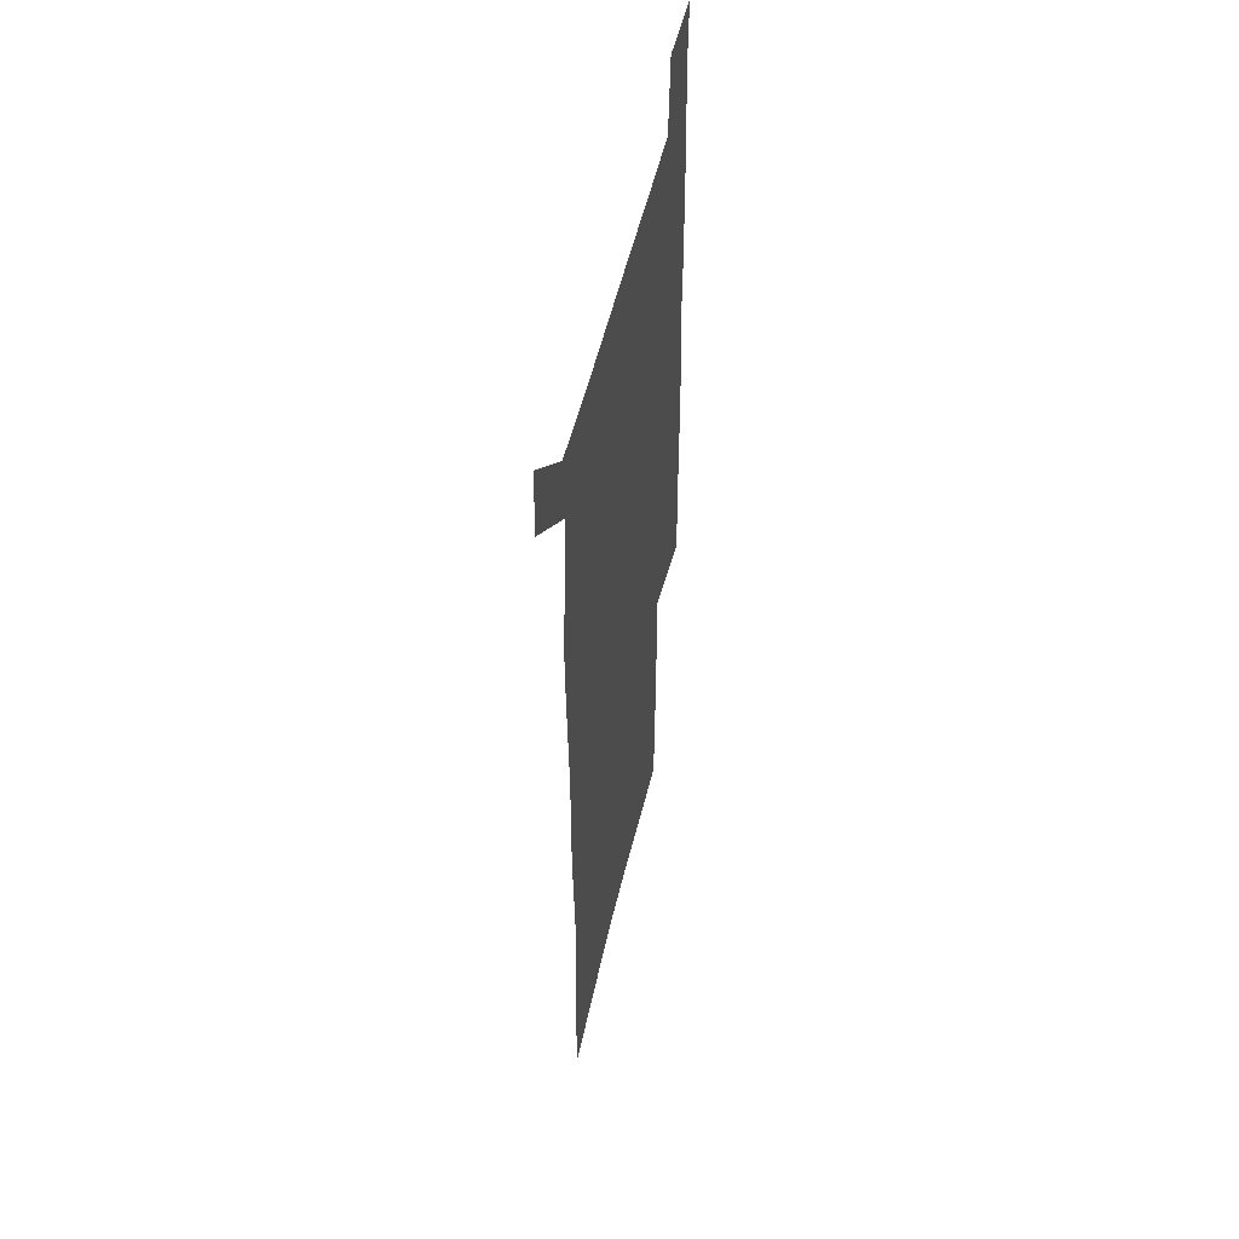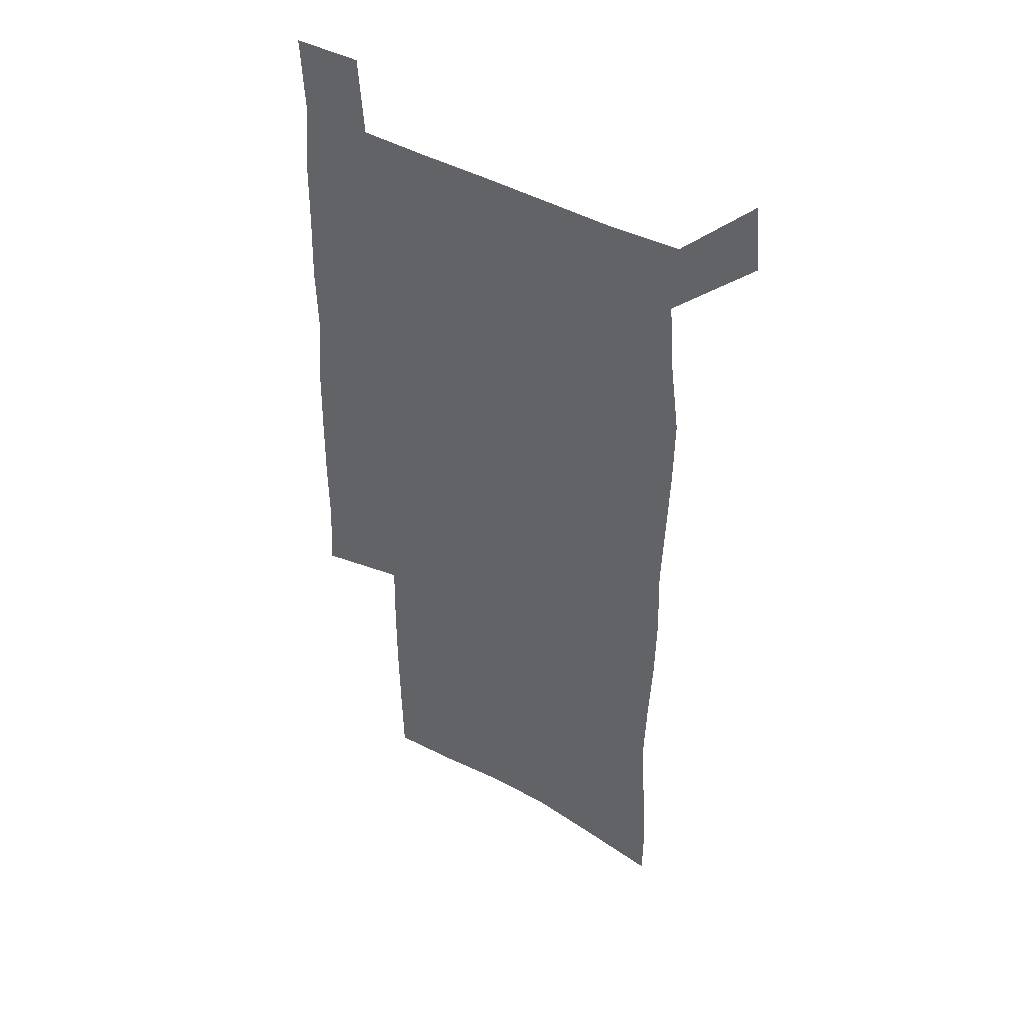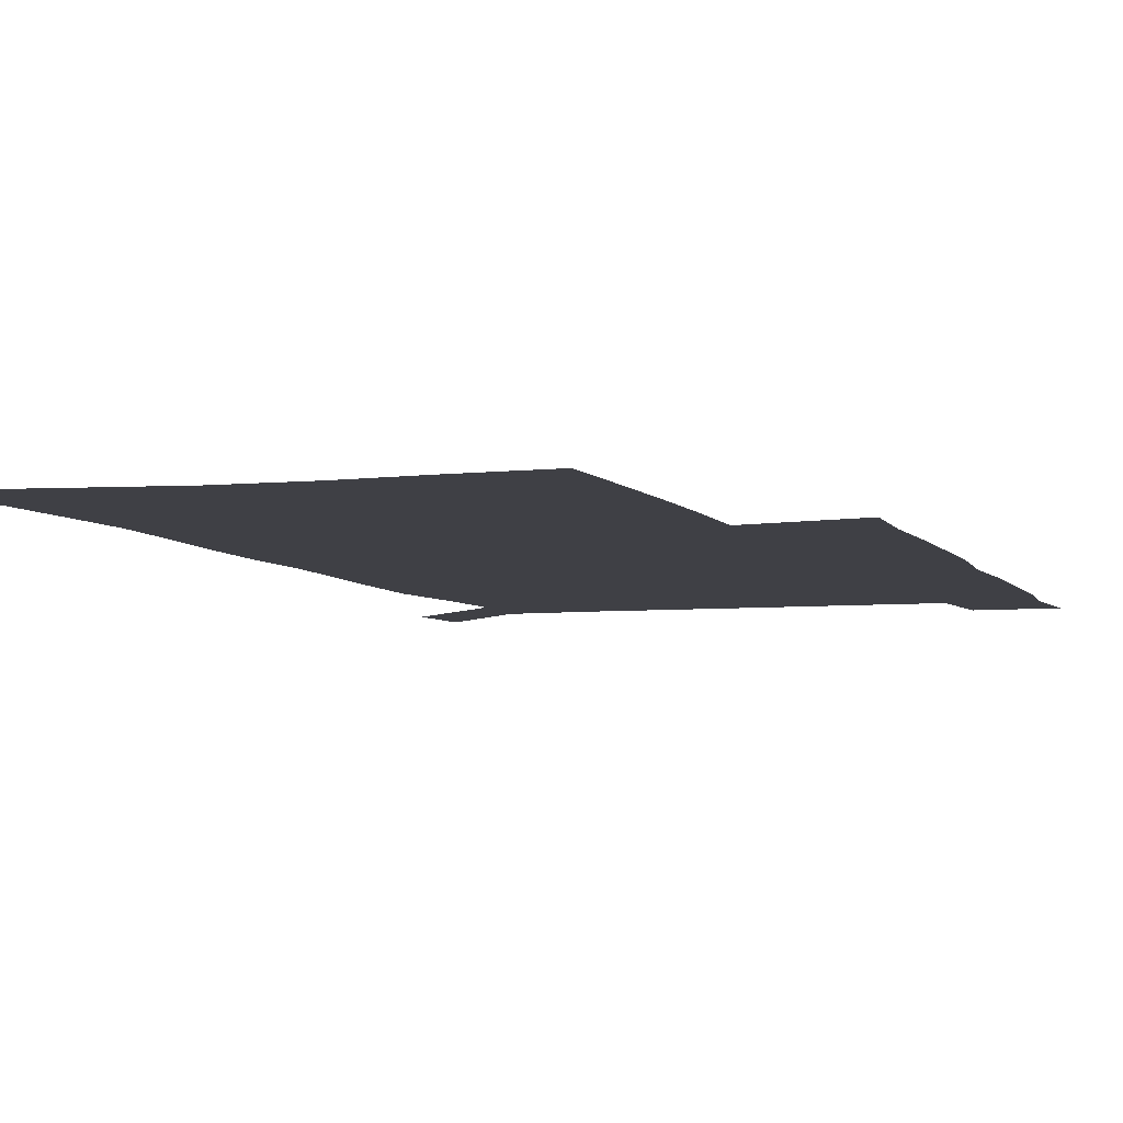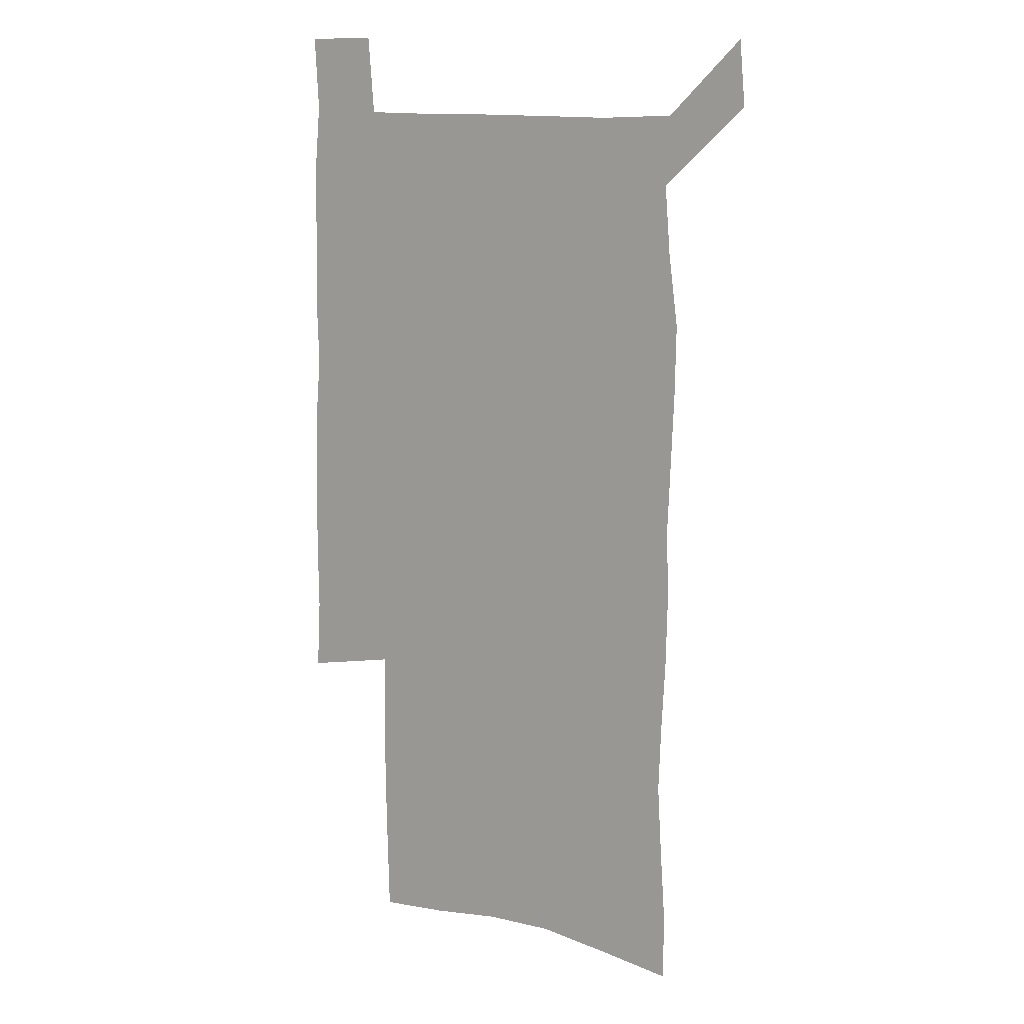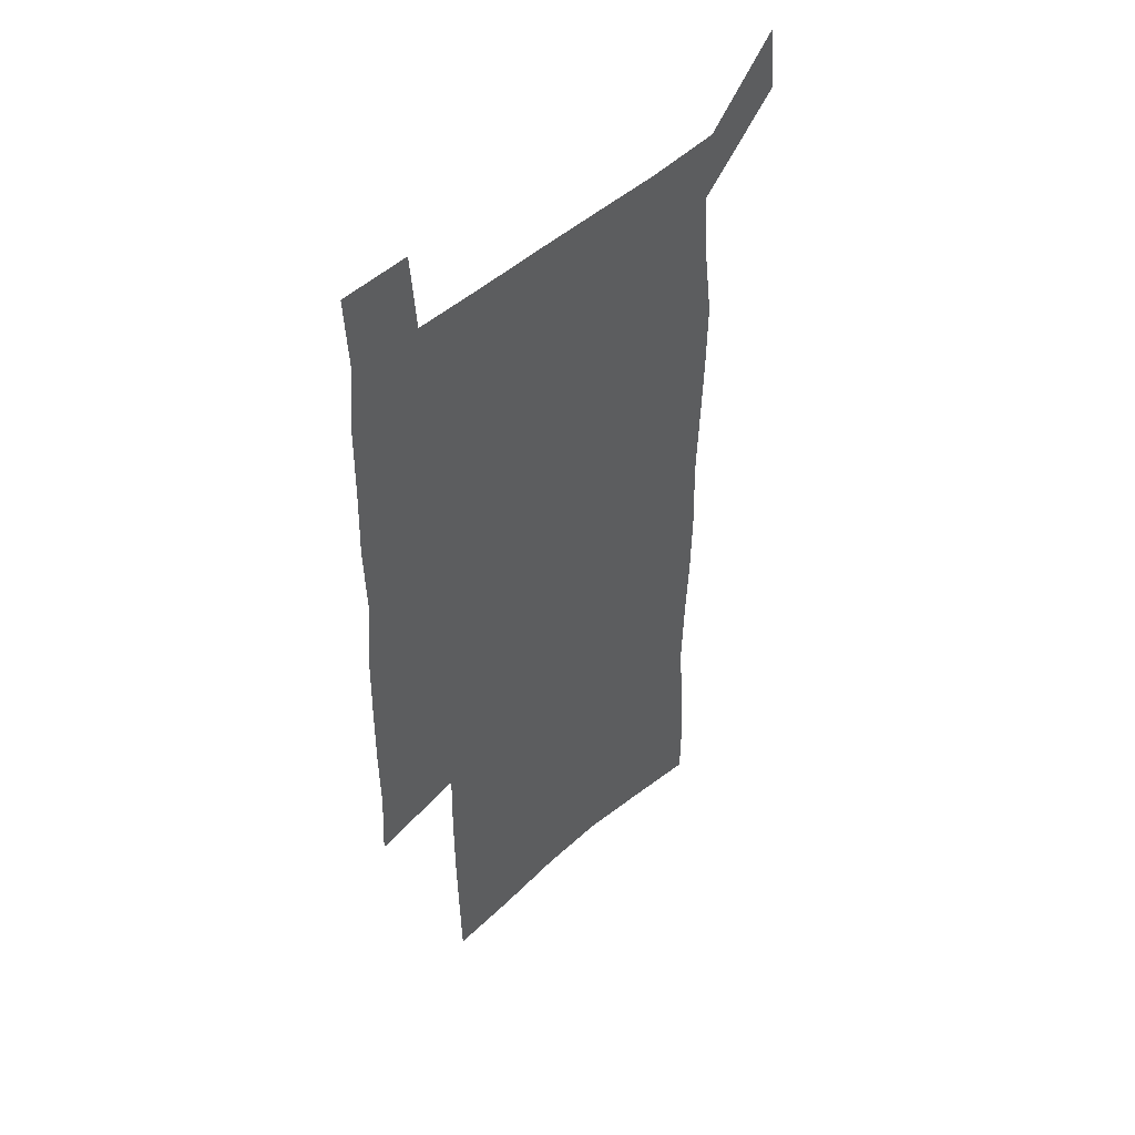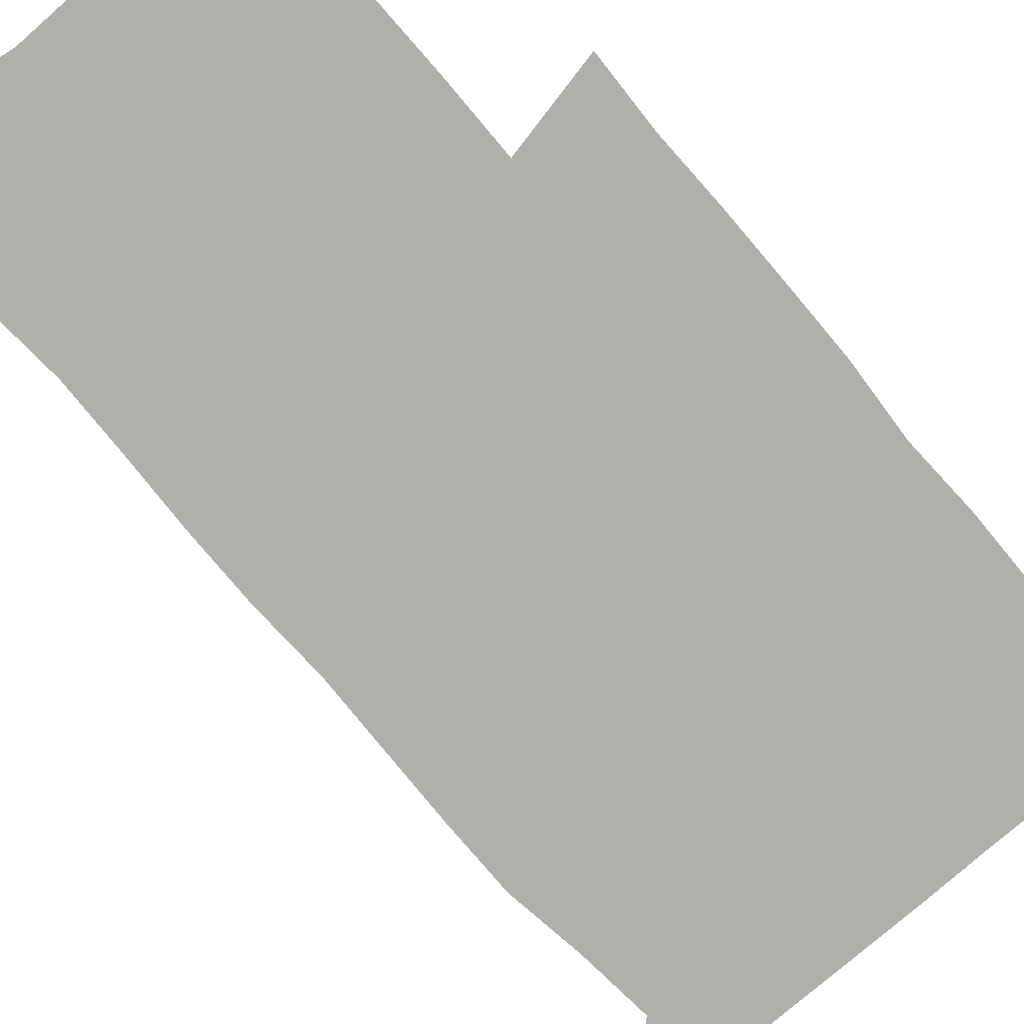
<metadata>
{"format":"obj","ext":"obj","renderer":"f3d","projection":"perspective","resolution":1024,"background":"white","views":[{"elev":53.3,"azim":-76.9,"up":"+Y"},{"elev":44.0,"azim":-146.8,"up":"+Y"},{"elev":-5.2,"azim":18.0,"up":"+Z"},{"elev":13.0,"azim":-150.9,"up":"+Y"},{"elev":48.2,"azim":134.6,"up":"+Y"},{"elev":-78.2,"azim":41.1,"up":"+Z"}]}
</metadata>
<code>
v 446 572.9 0
v 448.5 600.7 0
v 476.1 171.9 0
v 476 201.2 0
v 478.2 232.7 0
v 480.1 264.4 0
v 479.1 294.5 0
v 477.6 324.7 0
v 477 355.5 0
v 477.9 387.3 0
v 476.7 417.8 0
v 475.6 448.5 0
v 475.1 479 0
v 479.1 509.5 0
v 481.5 539.2 0
v 479.9 569 0
v 507 177.1 0
v 513.6 213.2 0
v 514.1 242.6 0
v 514 272.1 0
v 513.3 301.7 0
v 513.1 331.7 0
v 512.1 361.3 0
v 513.4 392 0
v 511.8 421.1 0
v 512.7 450.9 0
v 513.1 480.1 0
v 512.6 509.3 0
v 512.9 538.3 0
v 511.8 567.6 0
v 538.9 182 0
v 541.6 214.7 0
v 543.7 246.9 0
v 543.4 275.3 0
v 543.4 305.2 0
v 543.1 334.8 0
v 543.1 364.6 0
v 542.6 393.7 0
v 543.2 423.2 0
v 542.9 451.8 0
v 542 480.7 0
v 543.1 509.5 0
v 542.6 538.2 0
v 541.5 567.9 0
v 568.5 181.8 0
v 570.3 217.3 0
v 571 247.9 0
v 571.2 275.1 0
v 571.8 307 0
v 571.7 336.4 0
v 571.5 365.7 0
v 571.6 395 0
v 571.5 423.6 0
v 571.5 452.4 0
v 572 481.3 0
v 572 509.5 0
v 572 537.7 0
v 571.1 568.1 0
v 598.2 178.4 0
v 598.3 215.2 0
v 599.3 245.2 0
v 599.4 277.1 0
v 599.9 306.2 0
v 600.2 335.3 0
v 599.4 366.4 0
v 599.7 394.9 0
v 599.8 423.7 0
v 600.3 452.4 0
v 600.1 481.4 0
v 600.3 509.6 0
v 600.6 538.3 0
v 600.7 567.9 0
v 627.9 176.6 0
v 628.6 209.1 0
v 629.2 240.6 0
v 629.3 272.6 0
v 628.7 304.5 0
v 629.4 333.9 0
v 629 364 0
v 628.9 393.3 0
v 630.2 422.3 0
v 629.7 451.9 0
v 630.2 481 0
v 631.2 510.2 0
v 630 539.3 0
v 630.2 568.2 0
v 632.6 601.7 0
v 668.4 296.6 0
v 666.8 327.5 0
v 667.1 357.8 0
v 666.8 388.3 0
v 666.2 418.8 0
v 663.7 450.1 0
v 664.6 480.3 0
v 663.7 510.6 0
v 663.4 540.5 0
v 660.8 570 0
v 662.4 601.2 0
f 15 16 1
f 1 16 2
f 3 17 4
f 17 18 4
f 4 18 5
f 18 19 5
f 5 19 6
f 19 20 6
f 6 20 7
f 20 21 7
f 7 21 8
f 21 22 8
f 8 22 9
f 22 23 9
f 9 23 10
f 23 24 10
f 10 24 11
f 24 25 11
f 11 25 12
f 25 26 12
f 12 26 13
f 26 27 13
f 13 27 14
f 27 28 14
f 14 28 15
f 28 29 15
f 15 29 16
f 29 30 16
f 17 31 18
f 31 32 18
f 18 32 19
f 32 33 19
f 19 33 20
f 33 34 20
f 20 34 21
f 34 35 21
f 21 35 22
f 35 36 22
f 22 36 23
f 36 37 23
f 23 37 24
f 37 38 24
f 24 38 25
f 38 39 25
f 25 39 26
f 39 40 26
f 26 40 27
f 40 41 27
f 27 41 28
f 41 42 28
f 28 42 29
f 42 43 29
f 29 43 30
f 43 44 30
f 31 45 32
f 45 46 32
f 32 46 33
f 46 47 33
f 33 47 34
f 47 48 34
f 34 48 35
f 48 49 35
f 35 49 36
f 49 50 36
f 36 50 37
f 50 51 37
f 37 51 38
f 51 52 38
f 38 52 39
f 52 53 39
f 39 53 40
f 53 54 40
f 40 54 41
f 54 55 41
f 41 55 42
f 55 56 42
f 42 56 43
f 56 57 43
f 43 57 44
f 57 58 44
f 45 59 46
f 59 60 46
f 46 60 47
f 60 61 47
f 47 61 48
f 61 62 48
f 48 62 49
f 62 63 49
f 49 63 50
f 63 64 50
f 50 64 51
f 64 65 51
f 51 65 52
f 65 66 52
f 52 66 53
f 66 67 53
f 53 67 54
f 67 68 54
f 54 68 55
f 68 69 55
f 55 69 56
f 69 70 56
f 56 70 57
f 70 71 57
f 57 71 58
f 71 72 58
f 59 73 60
f 73 74 60
f 60 74 61
f 74 75 61
f 61 75 62
f 75 76 62
f 62 76 63
f 76 77 63
f 63 77 64
f 77 78 64
f 64 78 65
f 78 79 65
f 65 79 66
f 79 80 66
f 66 80 67
f 80 81 67
f 67 81 68
f 81 82 68
f 68 82 69
f 82 83 69
f 69 83 70
f 83 84 70
f 70 84 71
f 84 85 71
f 71 85 72
f 85 86 72
f 77 88 78
f 88 89 78
f 78 89 79
f 89 90 79
f 79 90 80
f 90 91 80
f 80 91 81
f 91 92 81
f 81 92 82
f 92 93 82
f 82 93 83
f 93 94 83
f 83 94 84
f 94 95 84
f 84 95 85
f 95 96 85
f 85 96 86
f 96 97 86
f 86 97 87
f 97 98 87

</code>
